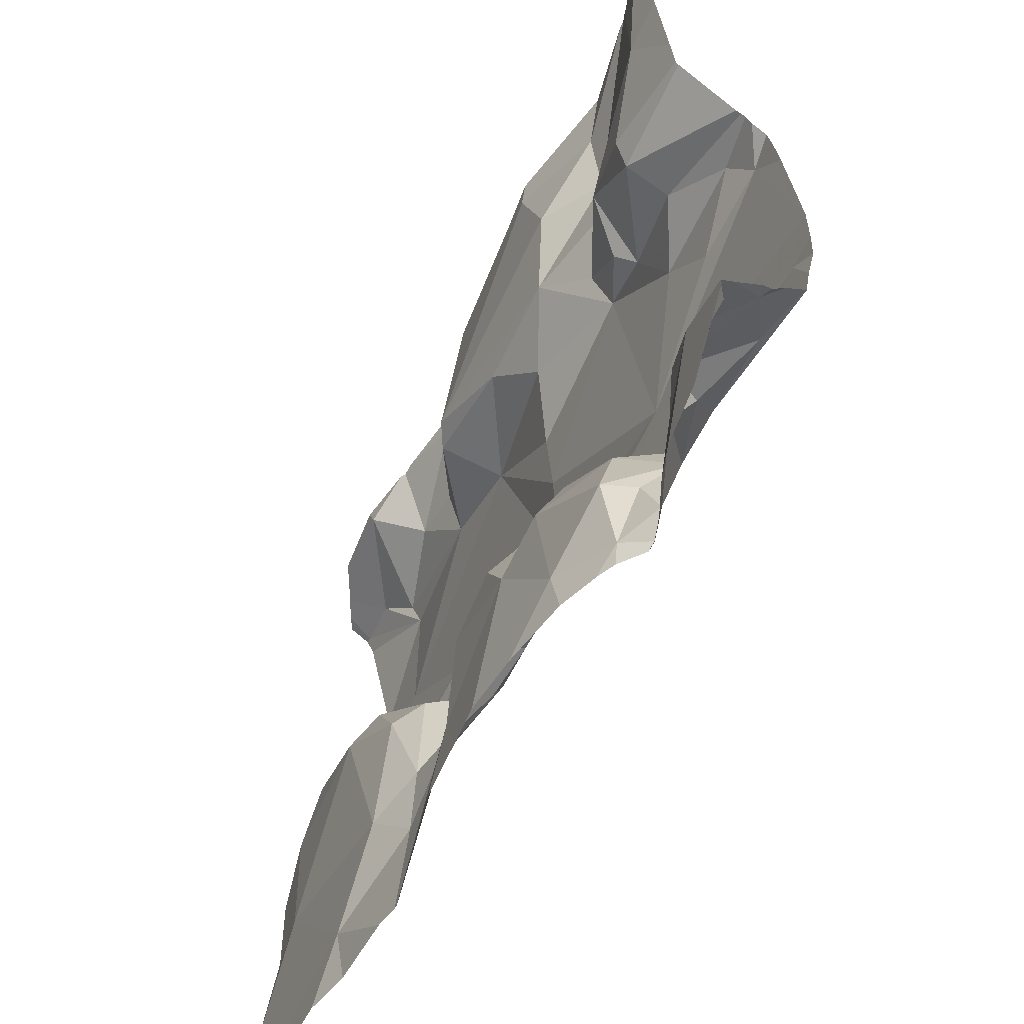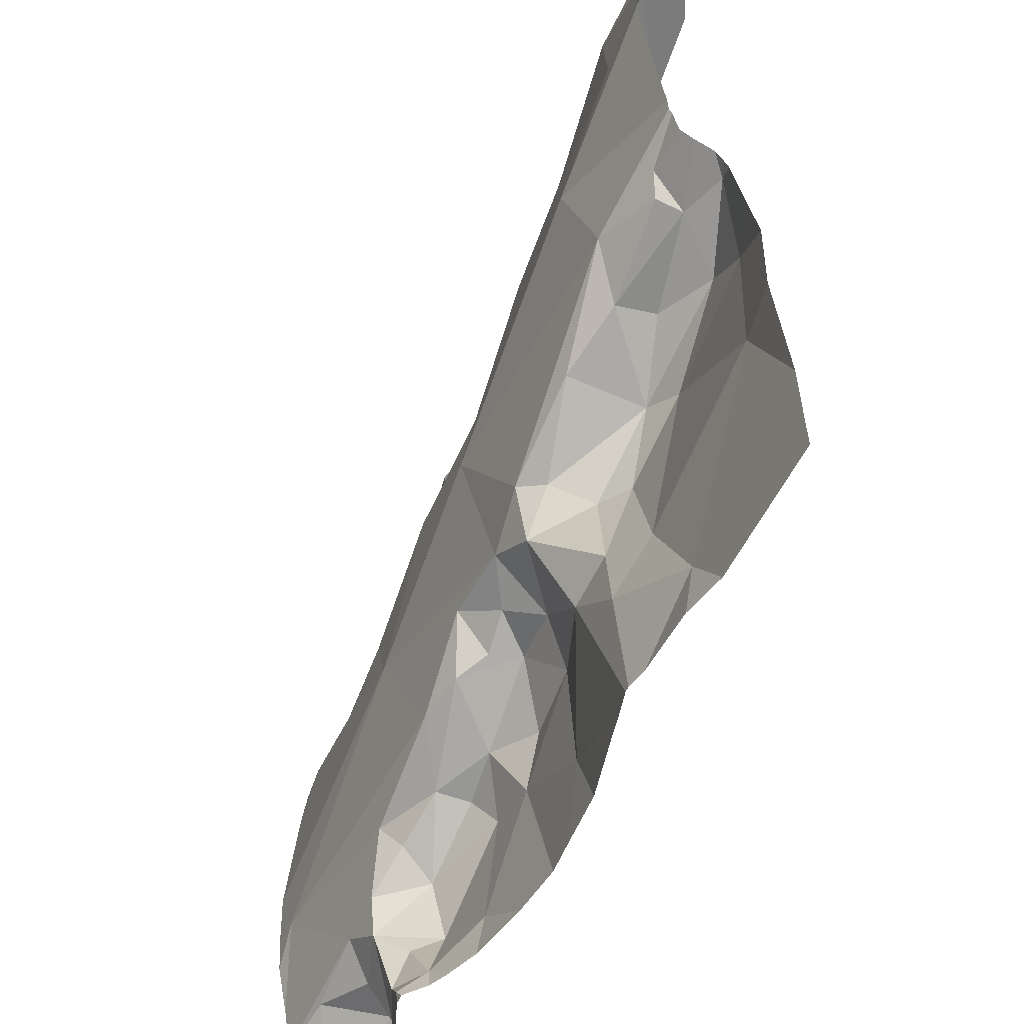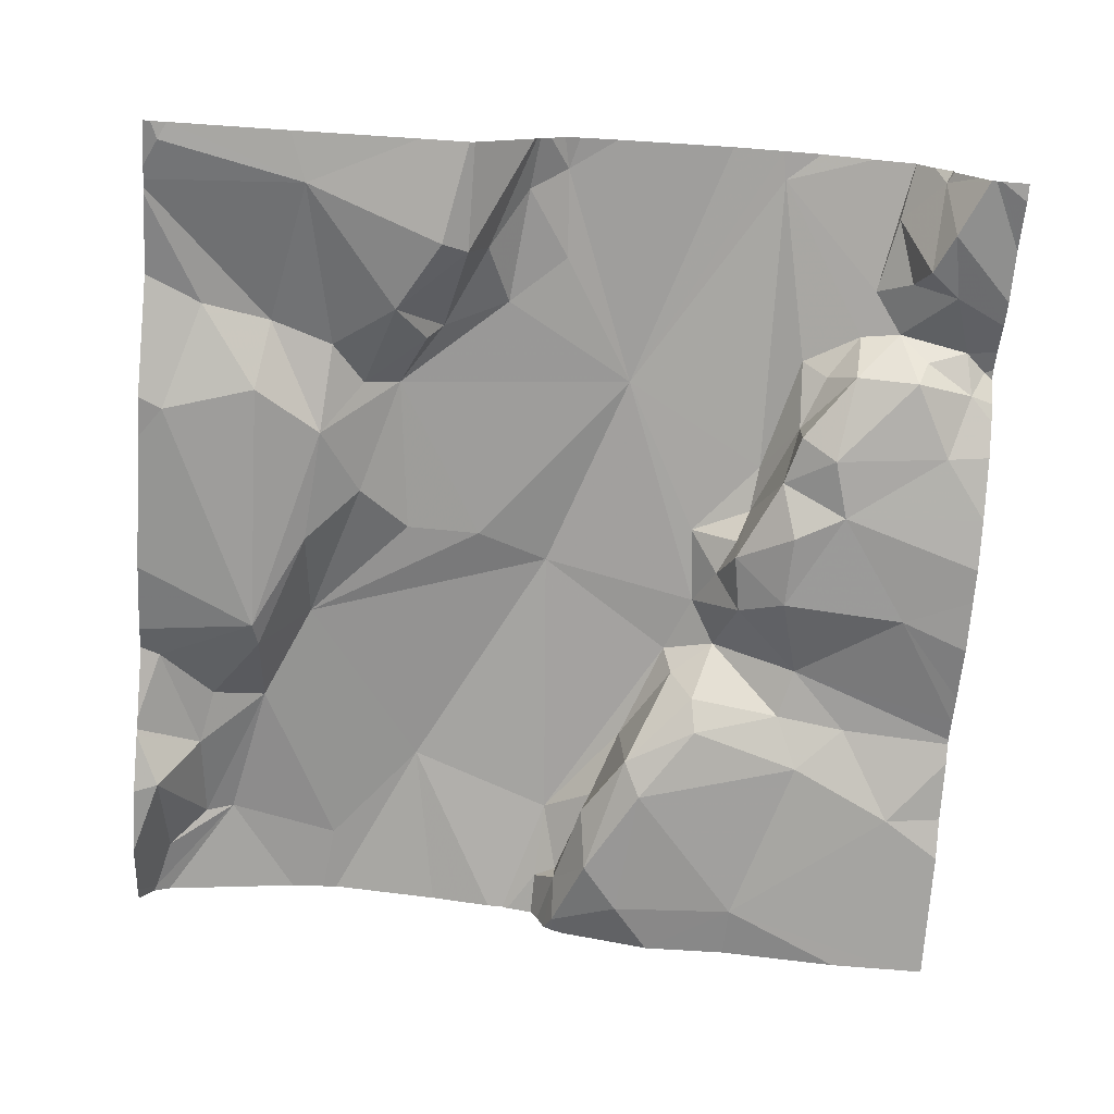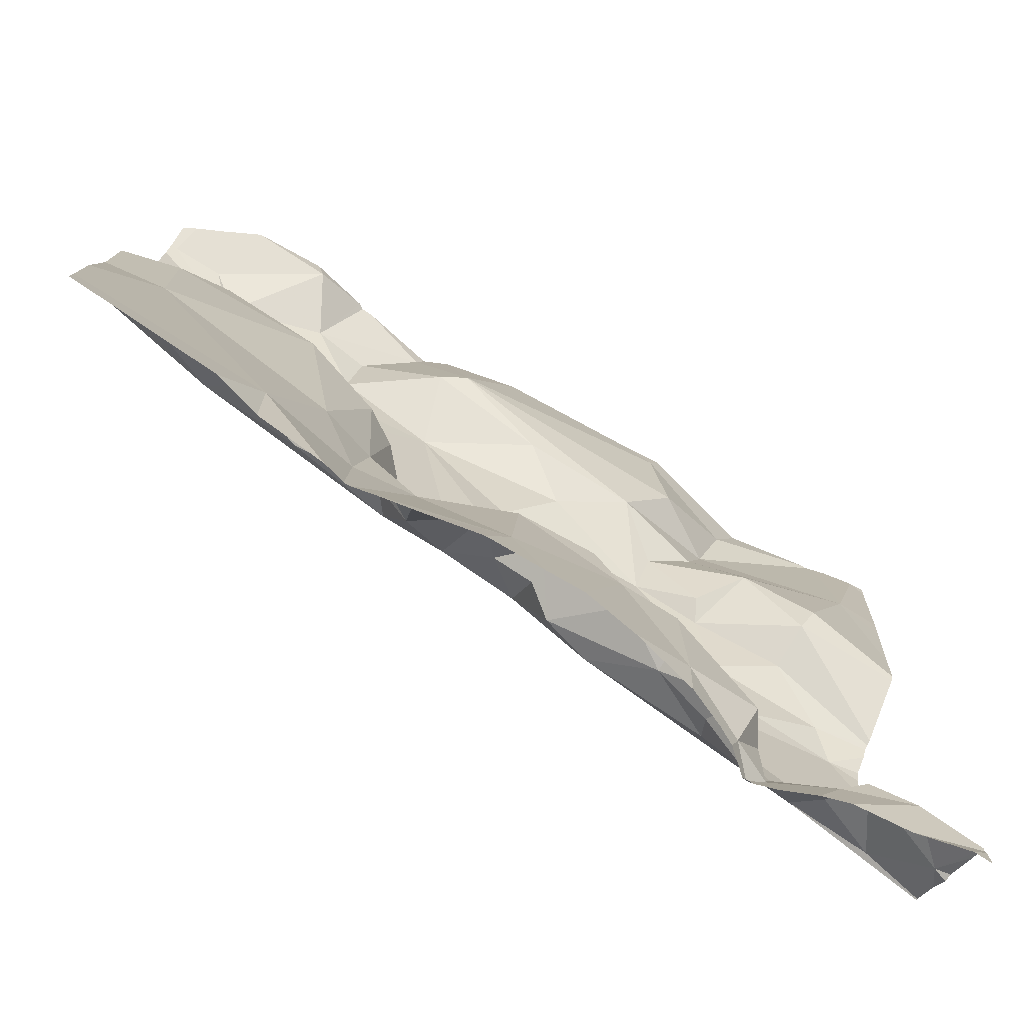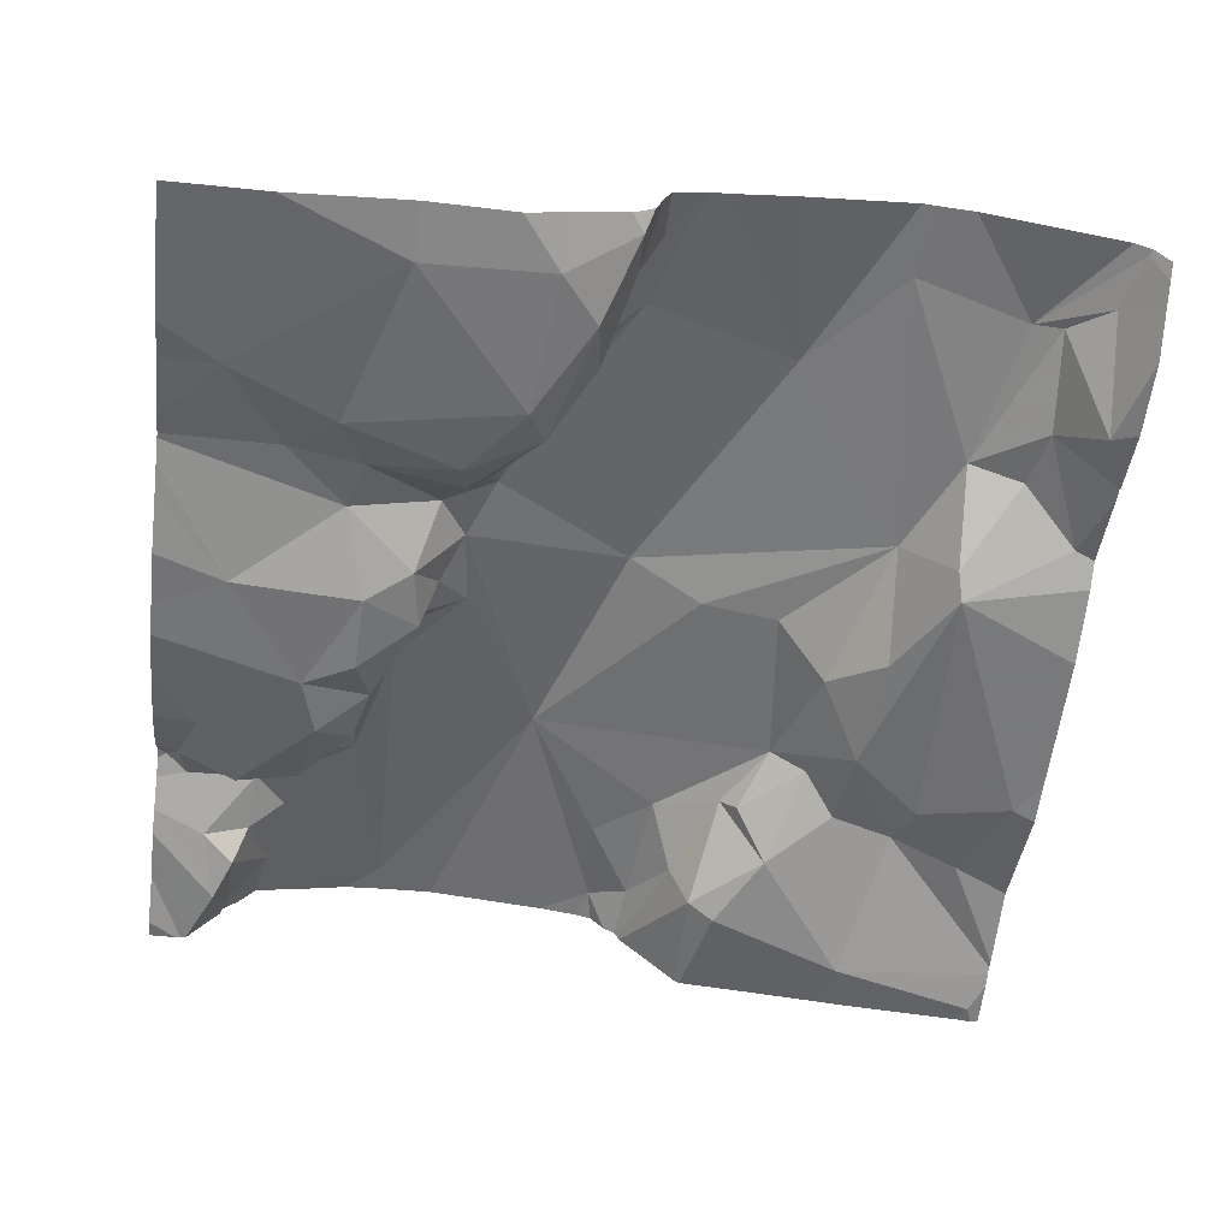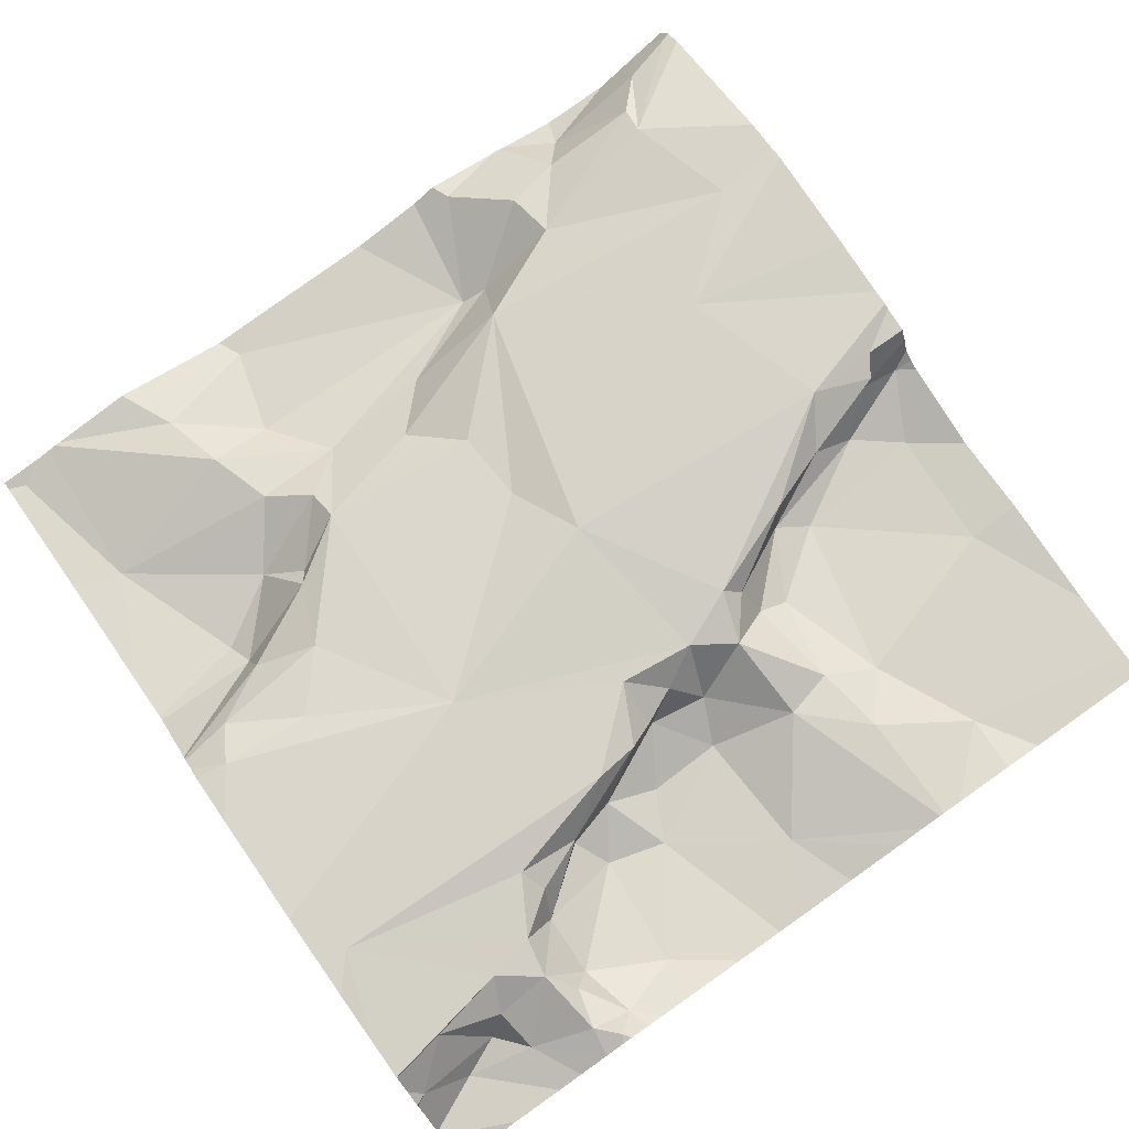
<metadata>
{"format":"obj","ext":"obj","renderer":"f3d","projection":"perspective","resolution":1024,"background":"white","views":[{"elev":-61.9,"azim":-116.0,"up":"+Y"},{"elev":-53.8,"azim":66.6,"up":"+Y"},{"elev":-71.6,"azim":-94.3,"up":"+Z"},{"elev":-78.3,"azim":147.5,"up":"+Y"},{"elev":-53.7,"azim":83.2,"up":"+Z"},{"elev":76.3,"azim":-35.1,"up":"+Z"}]}
</metadata>
<code>
v -124.3 274.7 501.1
v -124.3 274.7 501.1
v -124.1 274.9 501.2
v -124.1 274.8 501.2
v -123.9 274.7 501.1
v -124.2 274.7 501.1
v -124 274.8 501.1
v -124.1 274.8 501.2
v -123.8 274.9 501.1
v -124 275 501.1
v -124.2 275.5 501.1
v -123.9 275.6 501.1
v -124.2 274.7 501.1
v -124.2 274.9 501.1
v -124.2 274.7 501.1
v -124 275.6 501.2
v -124.3 274.8 501.1
v -124.4 274.9 501.2
v -123.8 275.6 501.2
v -124 274.7 501.1
v -124.5 274.7 501.2
v -124.4 274.7 501.1
v -124.4 274.8 501.1
v -124.5 274.8 501.2
v -124.5 274.8 501.2
v -124.5 274.8 501.2
v -124.4 274.9 501.2
v -124.3 274.9 501.1
v -124.4 274.9 501.2
v -124.3 274.9 501.2
v -124.1 275.6 501.2
v -124 275.6 501.2
v -123.9 275.6 501.1
v -124.5 274.9 501.2
v -124.3 274.9 501.2
v -124.2 274.9 501.2
v -124 275.3 501.3
v -123.8 275.4 501.2
v -124.5 274.7 501.2
v -124.1 275.4 501.2
v -124.2 275.1 501.3
v -124.4 275.1 501.2
v -124.4 275.3 501.2
v -124.3 275.2 501.2
v -124.4 274.9 501.2
v -124.3 275 501.2
v -124.3 274.9 501.2
v -124.2 275 501.2
v -124.5 274.8 501.2
v -124.1 275 501.2
v -124 275 501.1
v -124 275 501.2
v -123.9 275.1 501.2
v -124.1 274.9 501.2
v -124.1 275 501.2
v -124.1 275 501.2
v -123.9 275.1 501.2
v -123.8 275 501.1
v -124.1 275 501.1
v -124.4 274.7 501.2
v -124.1 274.7 501.2
v -123.8 275.1 501.2
v -123.9 275.1 501.1
v -124.1 274.7 501.2
v -124.5 274.7 501.2
v -123.9 275.1 501.2
v -123.8 275.1 501.2
v -124.2 275.6 501.1
v -124.5 274.7 501.2
v -123.8 275.1 501.2
v -123.9 275.5 501.2
v -123.9 275.6 501.1
v -123.9 275.5 501.2
v -124 275.5 501.2
v -123.8 275.6 501.2
v -123.8 275.6 501.2
v -124.1 275.6 501.2
v -124.3 275.4 501.2
v -124.1 275.5 501.2
v -124.4 275.4 501.2
v -124.3 275.4 501.2
v -124.3 275.3 501.2
v -124.5 275.4 501.2
v -124.5 275.5 501.2
v -124.4 275.5 501.1
v -124.4 275.4 501.2
v -124.2 274.9 501.2
v -124 275.6 501.1
v -124 275.5 501.2
v -124.5 275.5 501.2
v -124.5 275.3 501.2
v -124.4 275.6 501.1
v -124 275.5 501.2
v -124.5 274.7 501.2
v -124.7 275.4 501.1
v -124.5 275.3 501.1
v -124.5 275.3 501.2
v -124.6 275.2 501.2
v -124.5 274.7 501.2
v -124.6 275.3 501.1
v -124.7 274.9 501.3
v -124.6 274.7 501.2
v -123.8 275.1 501.2
v -124.6 274.8 501.2
v -124.5 275.2 501.2
v -124.6 274.8 501.2
v -123.8 275.4 501.3
v -124.7 275.6 501.1
v -124.6 275.3 501.1
v -123.8 275.4 501.3
v -123.8 275.1 501.2
v -124.6 274.7 501.2
v -124.7 274.7 501.1
v -124.7 274.7 501.2
v -123.8 275.1 501.2
v -123.8 275.2 501.2
v -124.7 275.2 501.2
v -123.8 274.8 501.1
v -123.8 275.6 501.2
v -123.8 274.9 501.1
v -123.8 275.1 501.2
v -124.6 275.1 501.2
v -124.7 275.2 501.2
v -124.7 274.8 501.2
v -123.8 275.4 501.2
v -123.8 275 501.2
v -123.8 274.7 501.1
v -123.8 275 501.1
v -124.1 275.6 501.2
v -123.8 275.6 501.2
v -124.7 275.6 501.1
v -124.7 275.6 501.1
v -124.7 275.3 501.1
v -124.7 275.2 501.2
v -124.7 275.3 501.1
v -124.7 275.3 501.1
v -124.7 275.2 501.2
v -124.7 275.2 501.2
v -124.4 275.6 501.1
v -124.7 274.7 501.1
v -124.7 275.5 501.1
v -124.7 274.7 501.1
v -124.7 274.7 501.2
v -124.7 274.7 501.1
v -124.7 274.7 501.2
v -124.7 274.7 501.2
v -124.7 274.9 501.3
v -124.7 275 501.3
v -124.7 275.2 501.2
v -124.7 275.2 501.2
v -124.7 275.1 501.2
v -124.7 274.8 501.2
v -124.7 274.9 501.3
v -124.7 274.7 501.2
v -124.7 274.8 501.2
v -124.7 275.4 501.1
v -124.7 275.1 501.2
v -124.7 274.8 501.2
v -123.8 275.1 501.2
v -123.8 275.2 501.2
v -123.8 275.3 501.2
v -123.8 275.1 501.2
v -123.8 275.2 501.2
v -123.8 275.6 501.2
v -124.1 274.7 501.2
v -124 274.7 501.2
v -124.1 274.7 501.1
v -124.5 274.7 501.2
v -124.4 274.7 501.2
v -124.5 274.7 501.2
v -124 274.7 501.1
v -124.5 274.7 501.2
v -124.6 274.7 501.2
v -124.6 274.7 501.2
v -124.6 274.7 501.2
v -123.8 274.7 501.1
v -124.7 274.7 501.1
v -124.7 274.7 501.1
v -124.7 274.7 501.2
v -124.6 274.7 501.2
v -123.8 274.7 501.1
v -124.4 275.6 501.1
v -124.6 275.6 501.1
v -124.6 275.6 501.1
v -124.4 275.6 501.1
v -124.7 275.6 501.1
v -124.5 275.6 501.1
v -124.7 275.6 501.1
v -124.7 275.6 501.1
v -124.7 275.6 501.1
v -123.8 275.6 501.2
v -123.8 275.6 501.2
f 169 22 60
f 14 15 4
f 3 4 8
f 9 10 7
f 73 75 72
f 3 54 4
f 92 11 68
f 8 20 7
f 89 73 74
f 17 22 1
f 7 3 8
f 42 45 46
f 59 3 7
f 96 109 100
f 100 98 97
f 10 9 58
f 37 38 40
f 188 108 186
f 187 90 185
f 4 36 14
f 15 17 2
f 23 17 18
f 17 28 18
f 24 23 27
f 21 22 23
f 9 20 127
f 49 99 21
f 17 15 14
f 54 48 36
f 4 15 61
f 21 39 22
f 17 23 22
f 24 25 49
f 24 26 25
f 26 34 25
f 24 27 29
f 35 28 14
f 17 14 28
f 35 47 30
f 29 18 30
f 29 27 18
f 30 45 29
f 8 4 64
f 20 8 165
f 34 26 29
f 14 36 35
f 168 69 170
f 21 23 24
f 38 37 110
f 65 69 168
f 186 95 183
f 41 37 40
f 57 37 41
f 41 42 48
f 57 52 53
f 35 18 28
f 18 27 23
f 42 43 105
f 42 44 43
f 41 44 42
f 45 30 46
f 30 47 46
f 41 48 55
f 21 24 49
f 51 56 50
f 51 50 59
f 52 51 53
f 44 41 40
f 54 55 48
f 43 44 82
f 42 46 48
f 30 18 35
f 34 45 101
f 22 39 60
f 56 51 52
f 57 55 52
f 55 56 52
f 50 54 3
f 56 55 54
f 58 63 10
f 51 59 10
f 167 15 6
f 57 53 103
f 3 59 50
f 62 58 126
f 56 54 50
f 66 70 53
f 63 58 62
f 185 92 182
f 63 66 51
f 51 66 53
f 115 70 162
f 184 90 187
f 57 67 116
f 160 57 163
f 128 9 120
f 51 10 63
f 103 70 67
f 125 38 107
f 76 71 130
f 72 74 73
f 72 75 119
f 74 72 88
f 119 76 19
f 19 164 191
f 77 74 16
f 77 93 74
f 40 79 78
f 79 77 11
f 40 78 81
f 11 78 79
f 86 80 83
f 43 81 80
f 85 90 84
f 11 80 78
f 11 85 80
f 43 82 81
f 84 83 80
f 80 85 84
f 43 86 91
f 75 73 71
f 76 75 71
f 89 93 79
f 38 71 89
f 96 86 83
f 7 20 9
f 70 66 63
f 63 62 70
f 48 87 36
f 35 36 87
f 40 82 44
f 80 86 43
f 81 78 80
f 183 84 90
f 70 62 121
f 40 89 79
f 85 92 90
f 71 73 89
f 43 91 97
f 92 85 11
f 93 77 79
f 89 74 93
f 129 77 31
f 183 90 184
f 170 94 172
f 172 102 173
f 69 39 94
f 39 99 94
f 84 95 83
f 95 96 83
f 97 91 96
f 95 84 183
f 55 57 41
f 105 97 98
f 106 104 49
f 99 49 94
f 106 25 101
f 26 24 29
f 7 10 59
f 97 96 100
f 42 101 45
f 102 94 49
f 101 25 34
f 45 34 29
f 90 92 185
f 57 103 67
f 166 20 165
f 89 40 38
f 86 96 91
f 36 4 54
f 102 49 104
f 48 46 87
f 42 105 122
f 97 105 43
f 106 49 25
f 21 99 39
f 47 35 87
f 47 87 46
f 70 103 53
f 81 82 40
f 182 92 139
f 105 98 117
f 109 95 135
f 164 76 130
f 95 108 132
f 96 95 109
f 112 102 104
f 113 102 112
f 142 114 143
f 113 112 114
f 174 142 180
f 173 113 174
f 108 95 186
f 165 8 64
f 147 42 148
f 117 98 149
f 98 100 134
f 148 123 151
f 123 42 122
f 117 122 105
f 112 124 114
f 163 57 116
f 133 109 136
f 162 70 121
f 31 77 32
f 154 124 155
f 64 4 61
f 138 117 150
f 161 37 160
f 160 37 57
f 106 101 152
f 175 140 179
f 112 104 124
f 106 124 104
f 123 122 117
f 61 15 167
f 155 106 158
f 159 62 126
f 131 108 188
f 132 108 131
f 111 62 159
f 32 77 16
f 133 100 109
f 134 100 133
f 60 39 65
f 121 62 111
f 135 95 156
f 136 109 135
f 65 39 69
f 137 123 138
f 120 9 118
f 33 72 12
f 138 123 117
f 107 38 110
f 19 76 164
f 141 95 132
f 110 37 161
f 142 113 114
f 13 15 2
f 143 114 146
f 142 144 175
f 116 67 115
f 115 67 70
f 145 114 154
f 146 114 145
f 147 101 42
f 6 15 13
f 118 9 127
f 148 42 123
f 5 20 171
f 149 98 134
f 150 117 149
f 16 74 88
f 127 20 5
f 151 123 157
f 152 101 153
f 88 72 33
f 126 58 128
f 153 101 147
f 128 58 9
f 154 114 124
f 2 17 1
f 155 124 106
f 156 95 141
f 125 71 38
f 157 123 137
f 1 22 169
f 158 106 152
f 130 71 125
f 170 69 94
f 171 20 166
f 12 72 119
f 172 94 102
f 119 75 76
f 173 102 113
f 174 113 142
f 129 11 77
f 175 144 140
f 176 127 5
f 177 140 178
f 139 92 68
f 68 11 129
f 179 140 177
f 180 142 175
f 181 127 176
f 189 131 188
f 190 131 189
f 191 164 192

</code>
